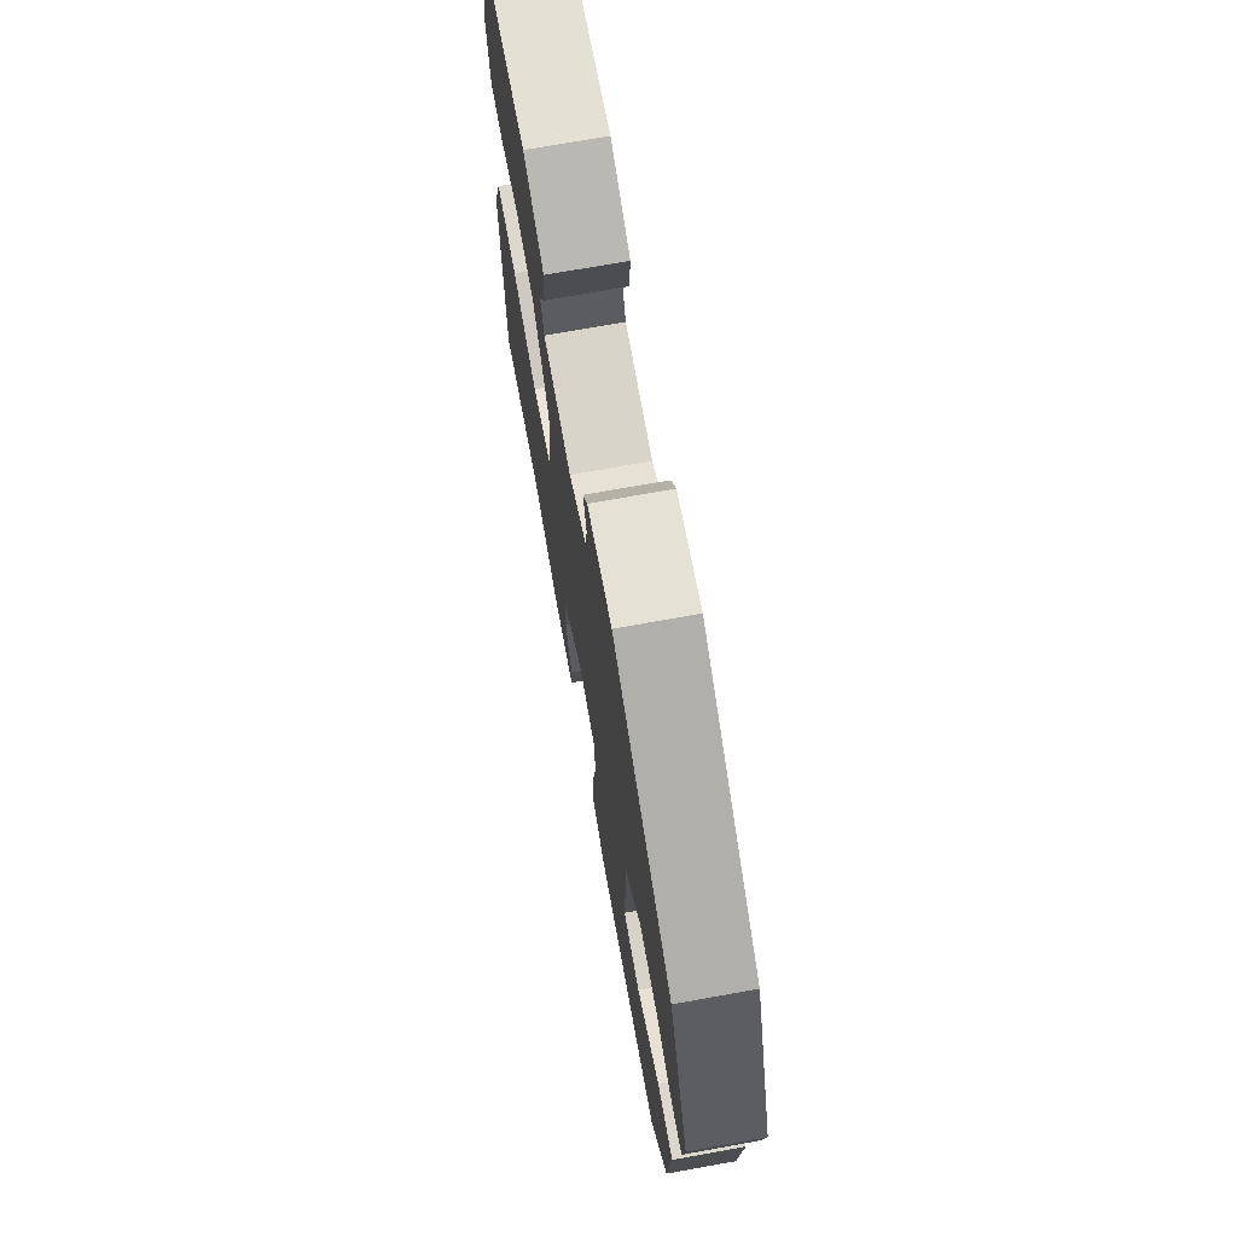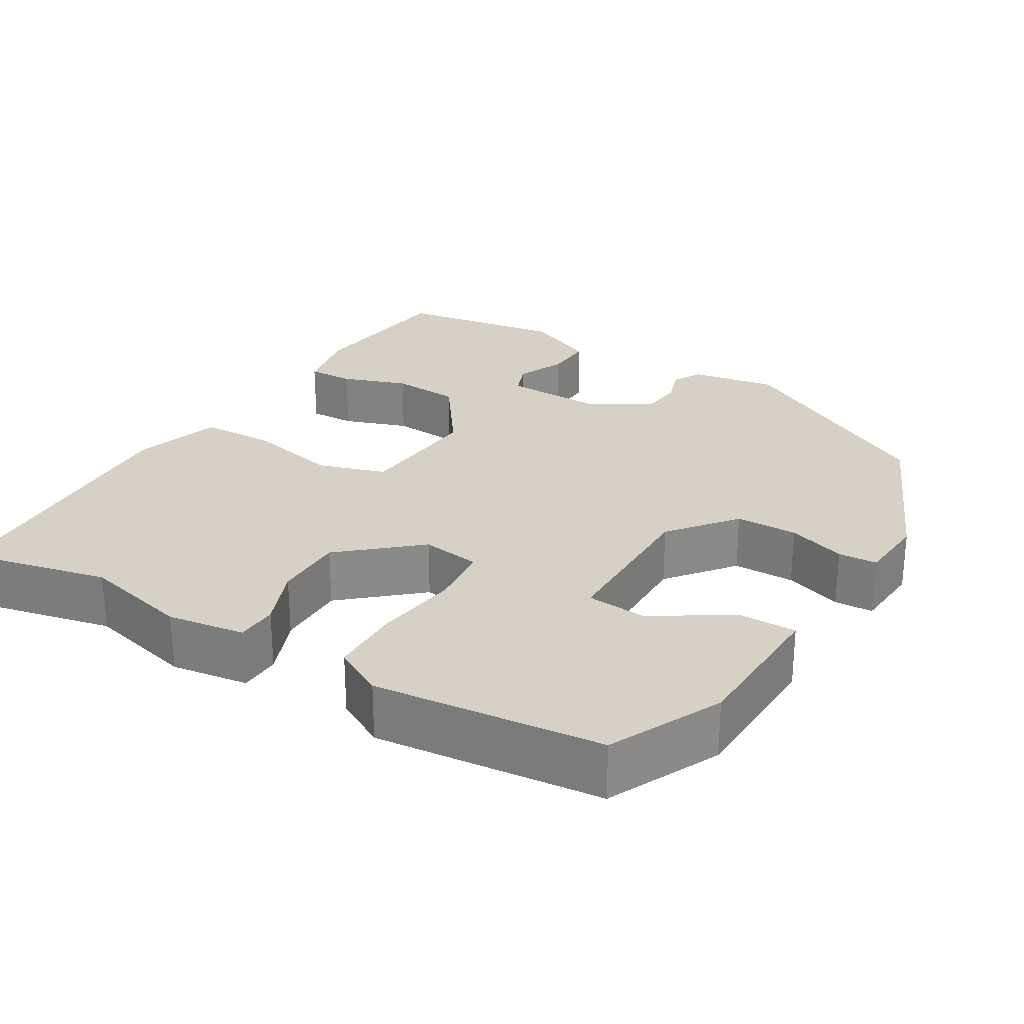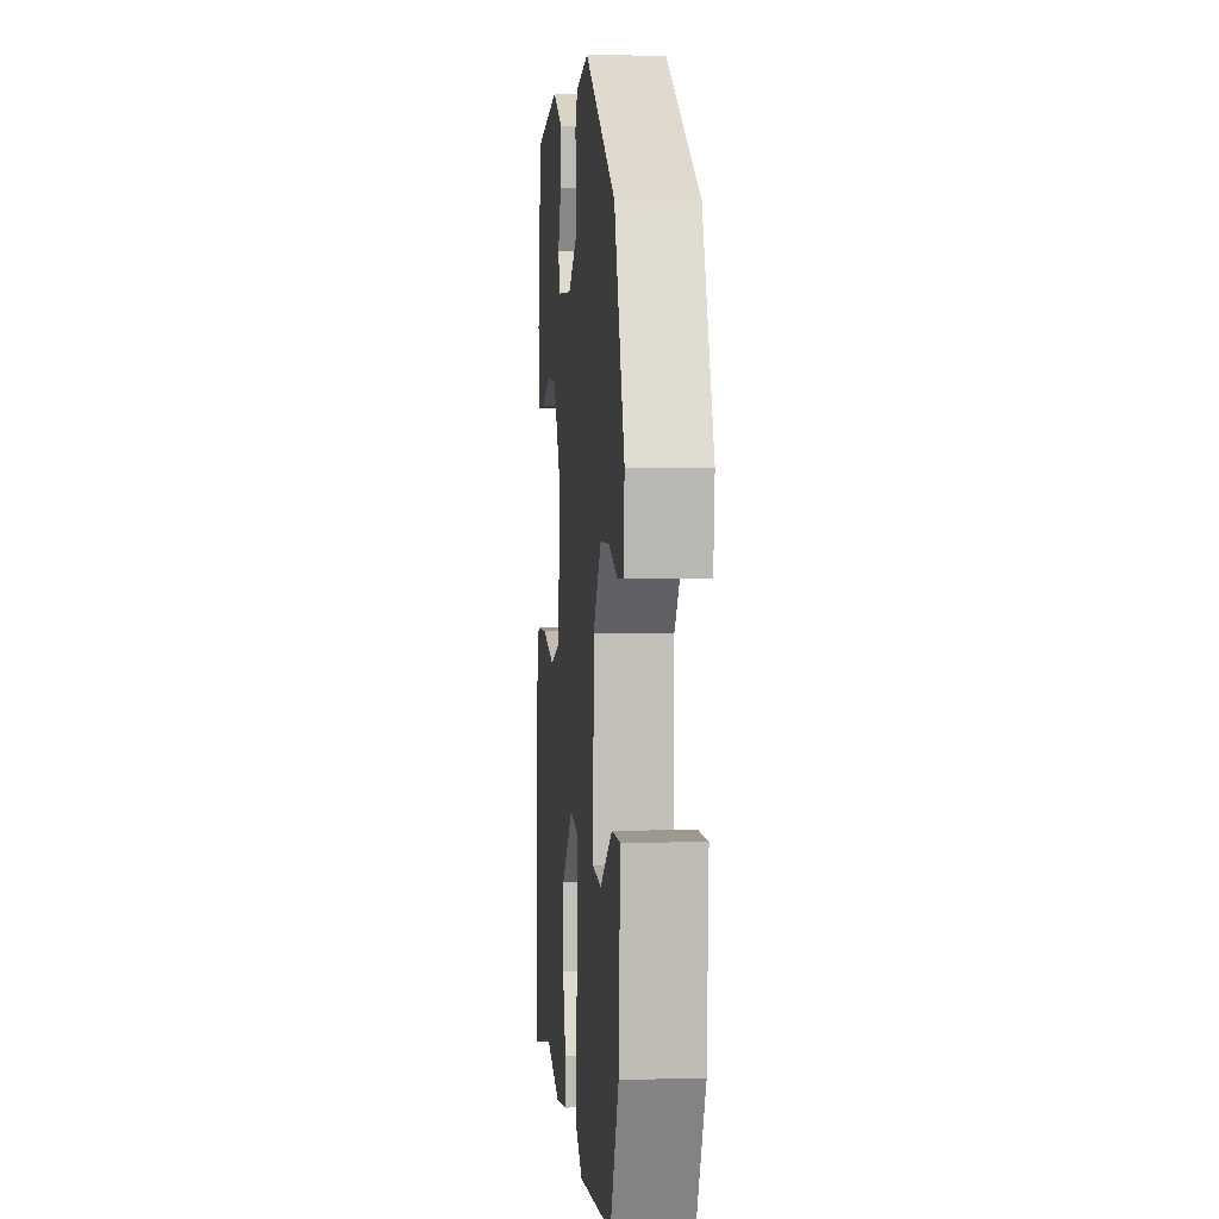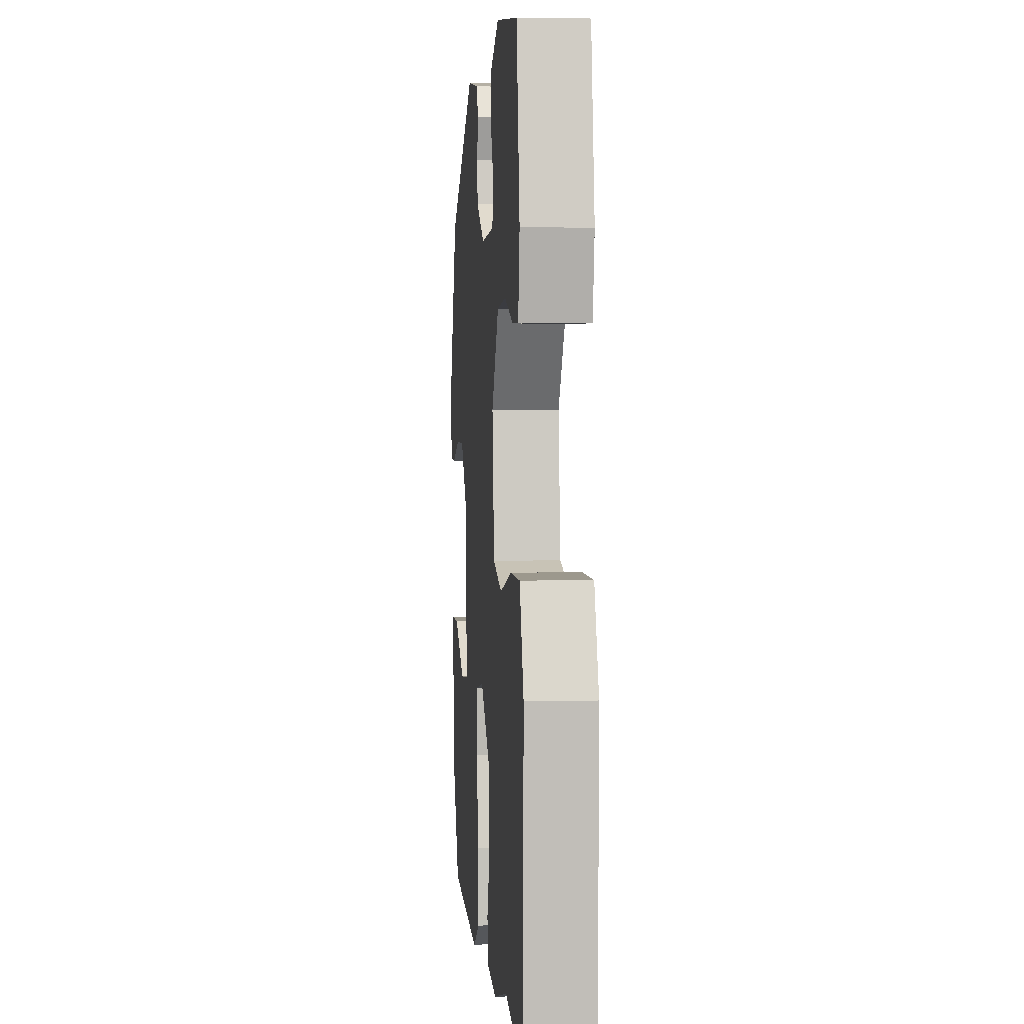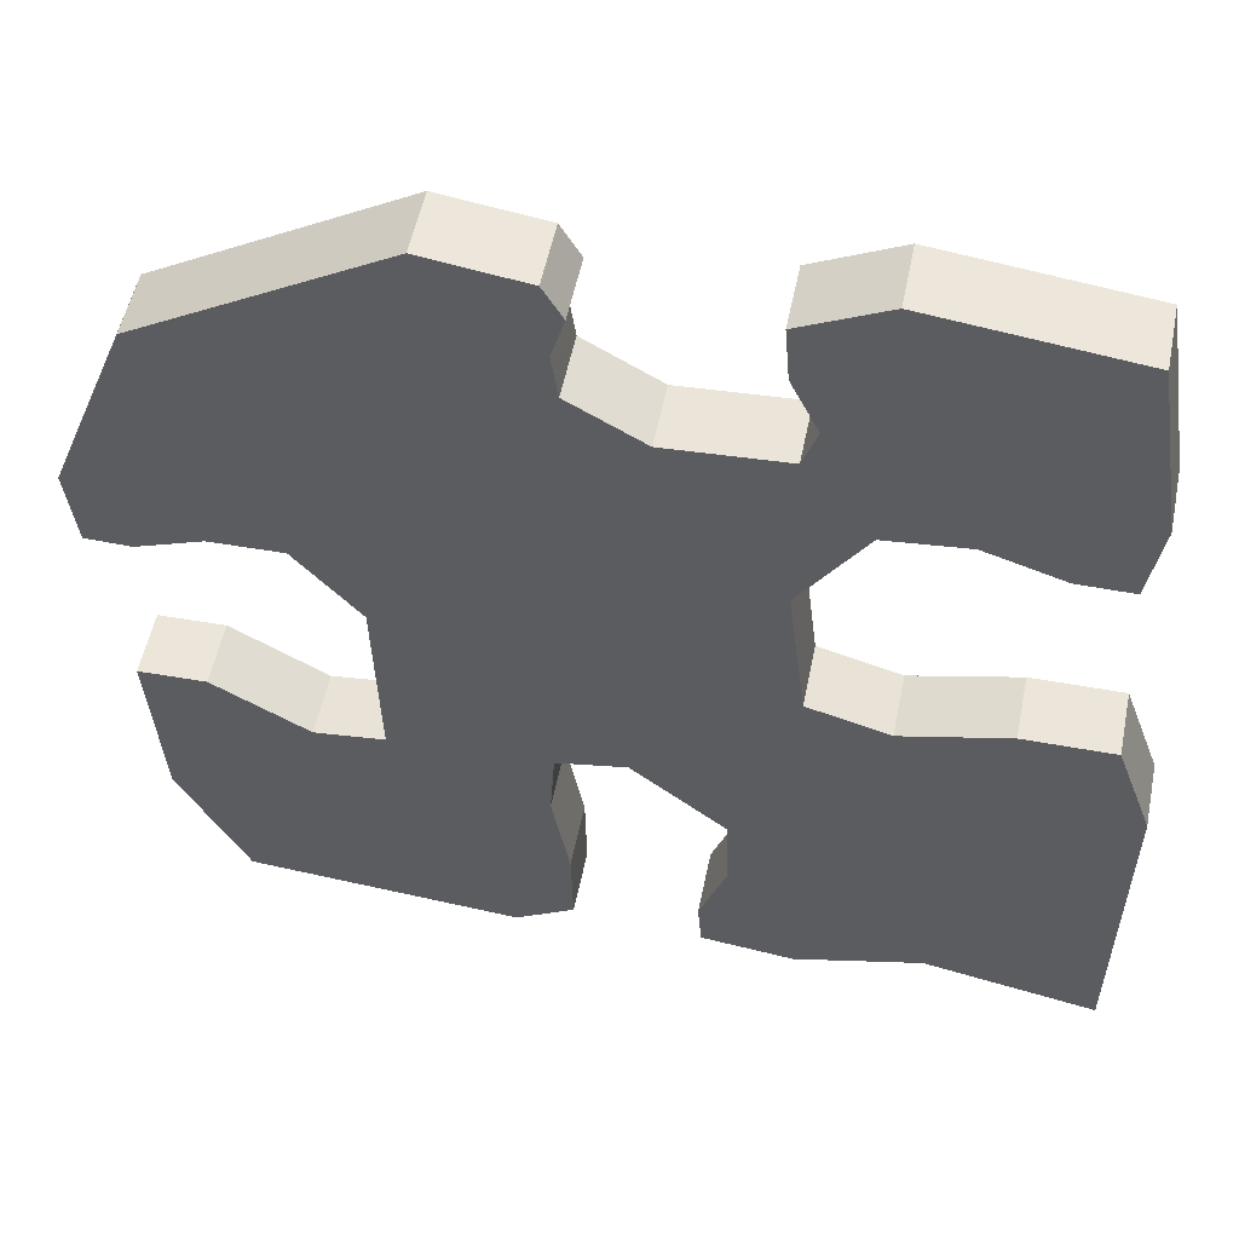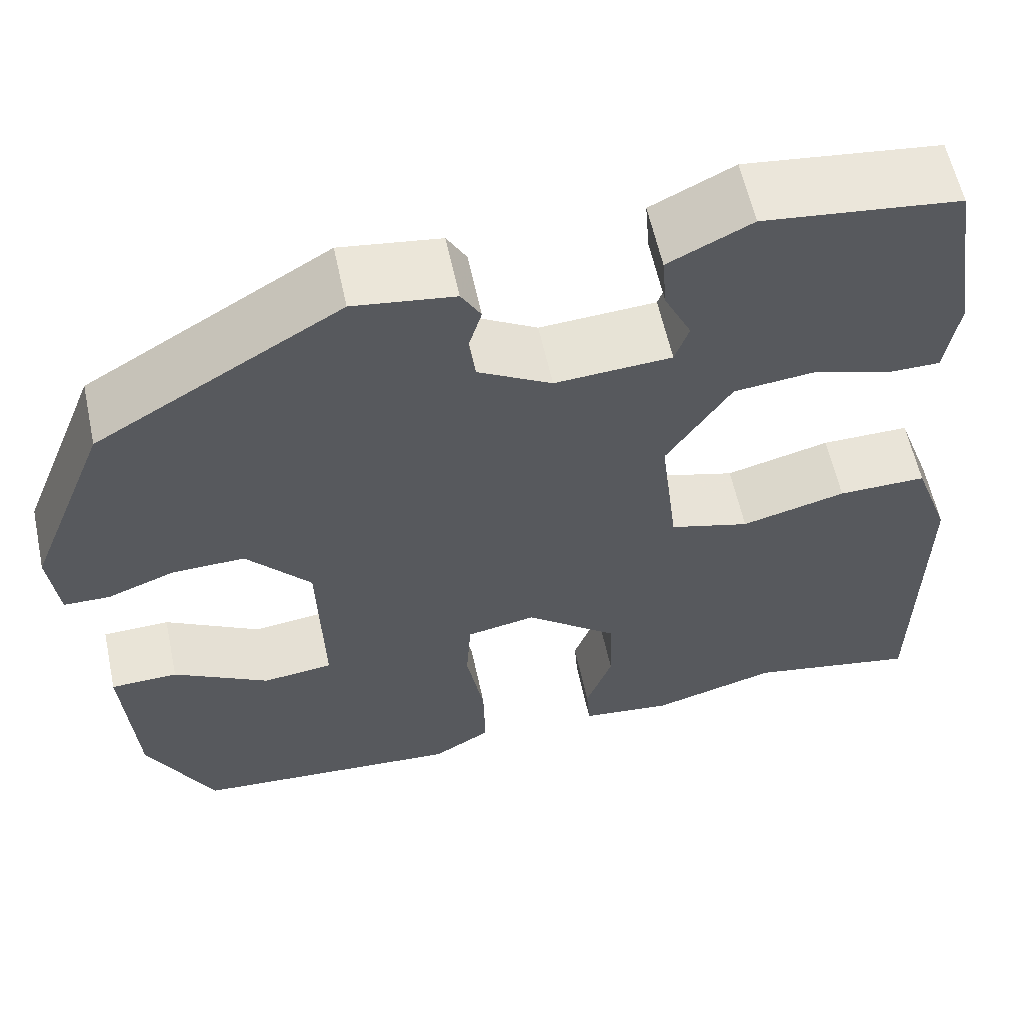
<metadata>
{"format":"obj","ext":"obj","renderer":"f3d","projection":"perspective","resolution":1024,"background":"white","views":[{"elev":71.9,"azim":-100.2,"up":"+Z"},{"elev":27.0,"azim":-151.1,"up":"+Y"},{"elev":1.7,"azim":-95.2,"up":"+Z"},{"elev":3.7,"azim":84.9,"up":"+Z"},{"elev":53.7,"azim":11.5,"up":"+Z"},{"elev":59.3,"azim":-12.1,"up":"+Z"}]}
</metadata>
<code>
v 0.432 0.07 0.487
v 0.463 0.07 0.291
v 0.449 0.07 0.203
v 0.391 0.07 0.203
v 0.308 0.07 0.229
v 0.222 0.07 0.22
v 0.153 0.07 0.115
v 0.172 0.07 -0.043
v 0.258 0.07 -0.067
v 0.37 0.07 -0.038
v 0.465 0.07 -0.037
v 0.504 0.07 -0.145
v 0.5 0.07 -0.5
v 0.318 0.07 -0.466
v 0.184 0.07 -0.504
v 0.086 0.07 -0.493
v 0.082 0.07 -0.441
v 0.11 0.07 -0.363
v 0.107 0.07 -0.275
v 0.008 0.07 -0.195
v -0.066 0.07 -0.209
v -0.071 0.07 -0.288
v -0.052 0.07 -0.392
v -0.05 0.07 -0.482
v -0.112 0.07 -0.519
v -0.4 0.07 -0.499
v -0.472 0.07 -0.361
v -0.485 0.07 -0.172
v -0.413 0.07 -0.17
v -0.311 0.07 -0.228
v -0.236 0.07 -0.219
v -0.242 0.07 -0.017
v -0.311 0.07 0.063
v -0.389 0.07 0.061
v -0.461 0.07 0.034
v -0.51 0.07 0.035
v -0.52 0.07 0.121
v -0.435 0.07 0.335
v -0.174 0.07 0.49
v -0.066 0.07 0.475
v -0.045 0.07 0.439
v -0.059 0.07 0.392
v -0.052 0.07 0.342
v 0.027 0.07 0.297
v 0.152 0.07 0.305
v 0.167 0.07 0.348
v 0.138 0.07 0.408
v 0.133 0.07 0.468
v 0.222 0.07 0.512
v 0.432 0 0.487
v 0.463 0 0.291
v 0.449 0 0.203
v 0.391 0 0.203
v 0.308 0 0.229
v 0.222 0 0.22
v 0.153 0 0.115
v 0.172 0 -0.043
v 0.258 0 -0.067
v 0.37 0 -0.038
v 0.465 0 -0.037
v 0.504 0 -0.145
v 0.5 0 -0.5
v 0.318 0 -0.466
v 0.184 0 -0.504
v 0.086 0 -0.493
v 0.082 0 -0.441
v 0.11 0 -0.363
v 0.107 0 -0.275
v 0.008 0 -0.195
v -0.066 0 -0.209
v -0.071 0 -0.288
v -0.052 0 -0.392
v -0.05 0 -0.482
v -0.112 0 -0.519
v -0.4 0 -0.499
v -0.472 0 -0.361
v -0.485 0 -0.172
v -0.413 0 -0.17
v -0.311 0 -0.228
v -0.236 0 -0.219
v -0.242 0 -0.017
v -0.311 0 0.063
v -0.389 0 0.061
v -0.461 0 0.034
v -0.51 0 0.035
v -0.52 0 0.121
v -0.435 0 0.335
v -0.174 0 0.49
v -0.066 0 0.475
v -0.045 0 0.439
v -0.059 0 0.392
v -0.052 0 0.342
v 0.027 0 0.297
v 0.152 0 0.305
v 0.167 0 0.348
v 0.138 0 0.408
v 0.133 0 0.468
v 0.222 0 0.512
f 46 47 48 49
f 46 49 1 2
f 45 46 2 3
f 44 45 3
f 39 40 41 42
f 39 42 43
f 38 39 43
f 37 38 43 44
f 34 35 36 37
f 33 34 37 44
f 27 28 29 30
f 27 30 31
f 26 27 31
f 25 26 31
f 22 23 24 25
f 21 22 25 31
f 20 21 31 32
f 15 16 17 18
f 14 15 18 19
f 13 14 19
f 12 13 19 20
f 9 10 11 12
f 8 9 12 20
f 3 4 5
f 44 3 5
f 44 5 6
f 33 44 6 7
f 20 32 33
f 7 8 20 33
f 98 97 96 95
f 51 50 98 95
f 52 51 95 94
f 52 94 93
f 91 90 89 88
f 92 91 88
f 92 88 87
f 93 92 87 86
f 86 85 84 83
f 93 86 83 82
f 79 78 77 76
f 80 79 76
f 80 76 75
f 80 75 74
f 74 73 72 71
f 80 74 71 70
f 81 80 70 69
f 67 66 65 64
f 68 67 64 63
f 68 63 62
f 69 68 62 61
f 61 60 59 58
f 69 61 58 57
f 54 53 52
f 54 52 93
f 55 54 93
f 56 55 93 82
f 82 81 69
f 82 69 57 56
f 1 50 51 2
f 2 51 52 3
f 3 52 53 4
f 4 53 54 5
f 5 54 55 6
f 6 55 56 7
f 7 56 57 8
f 8 57 58 9
f 9 58 59 10
f 10 59 60 11
f 11 60 61 12
f 12 61 62 13
f 13 62 63 14
f 14 63 64 15
f 15 64 65 16
f 16 65 66 17
f 17 66 67 18
f 18 67 68 19
f 19 68 69 20
f 20 69 70 21
f 21 70 71 22
f 22 71 72 23
f 23 72 73 24
f 24 73 74 25
f 25 74 75 26
f 26 75 76 27
f 27 76 77 28
f 28 77 78 29
f 29 78 79 30
f 30 79 80 31
f 31 80 81 32
f 32 81 82 33
f 33 82 83 34
f 34 83 84 35
f 35 84 85 36
f 36 85 86 37
f 37 86 87 38
f 38 87 88 39
f 39 88 89 40
f 40 89 90 41
f 41 90 91 42
f 42 91 92 43
f 43 92 93 44
f 44 93 94 45
f 45 94 95 46
f 46 95 96 47
f 47 96 97 48
f 48 97 98 49
f 49 98 50 1

</code>
